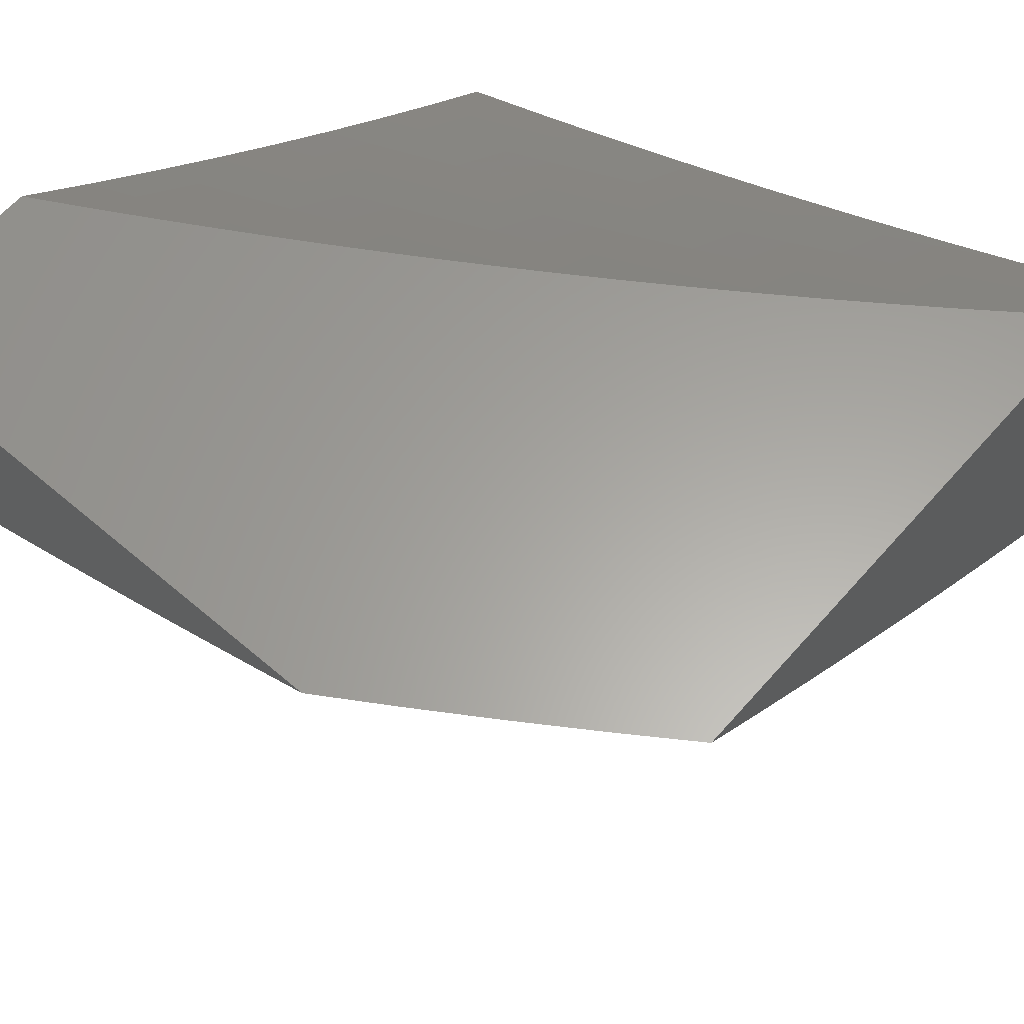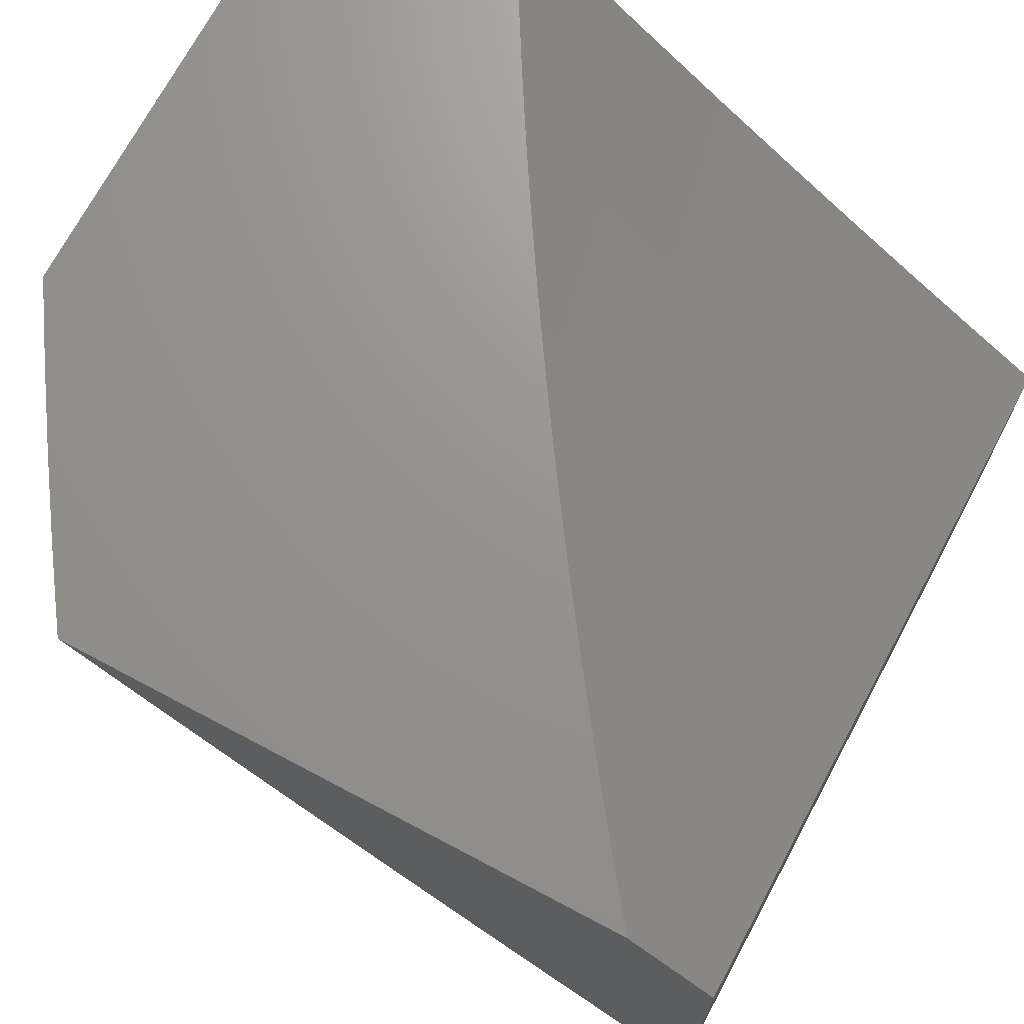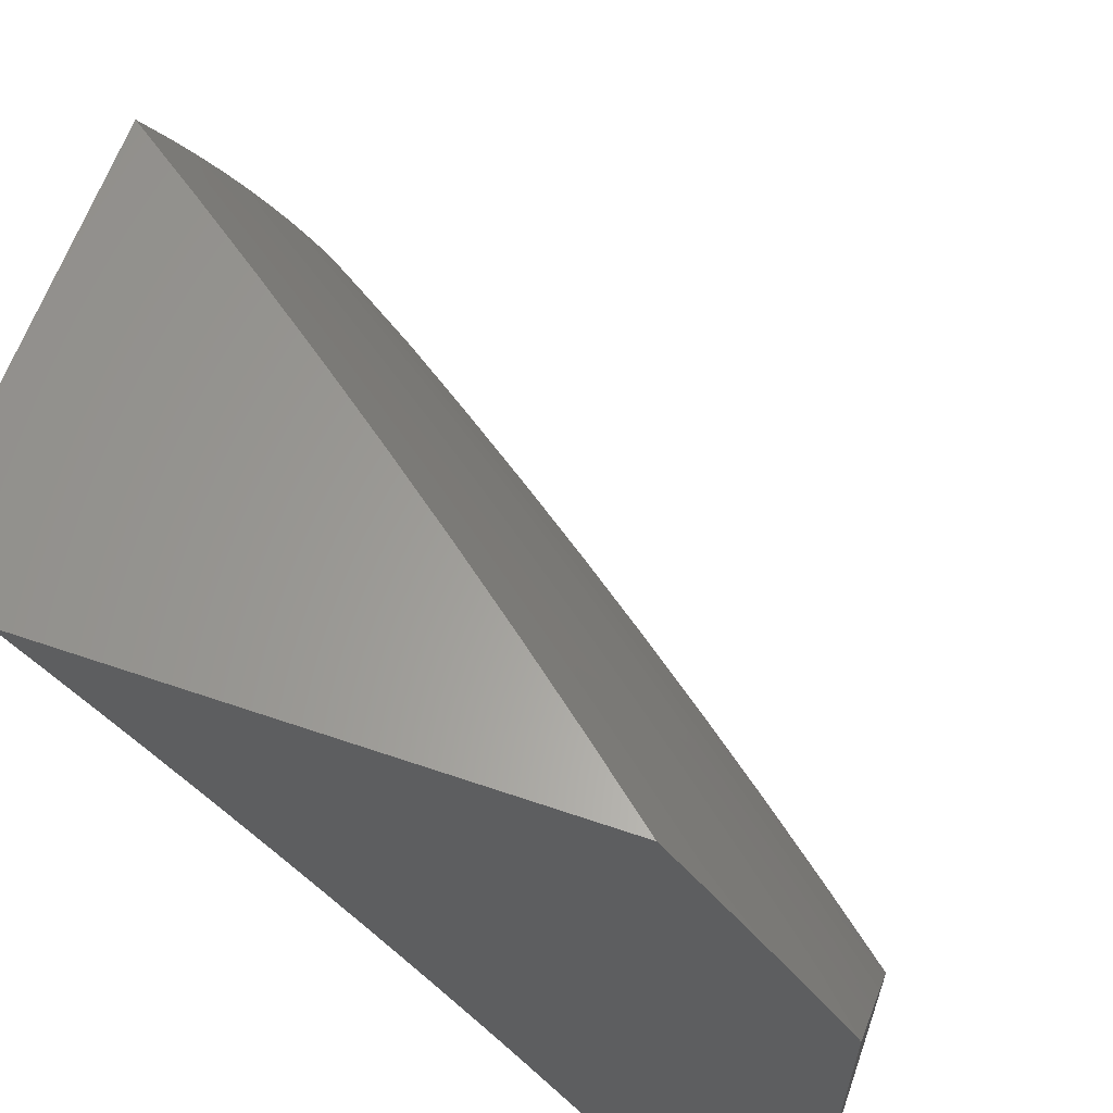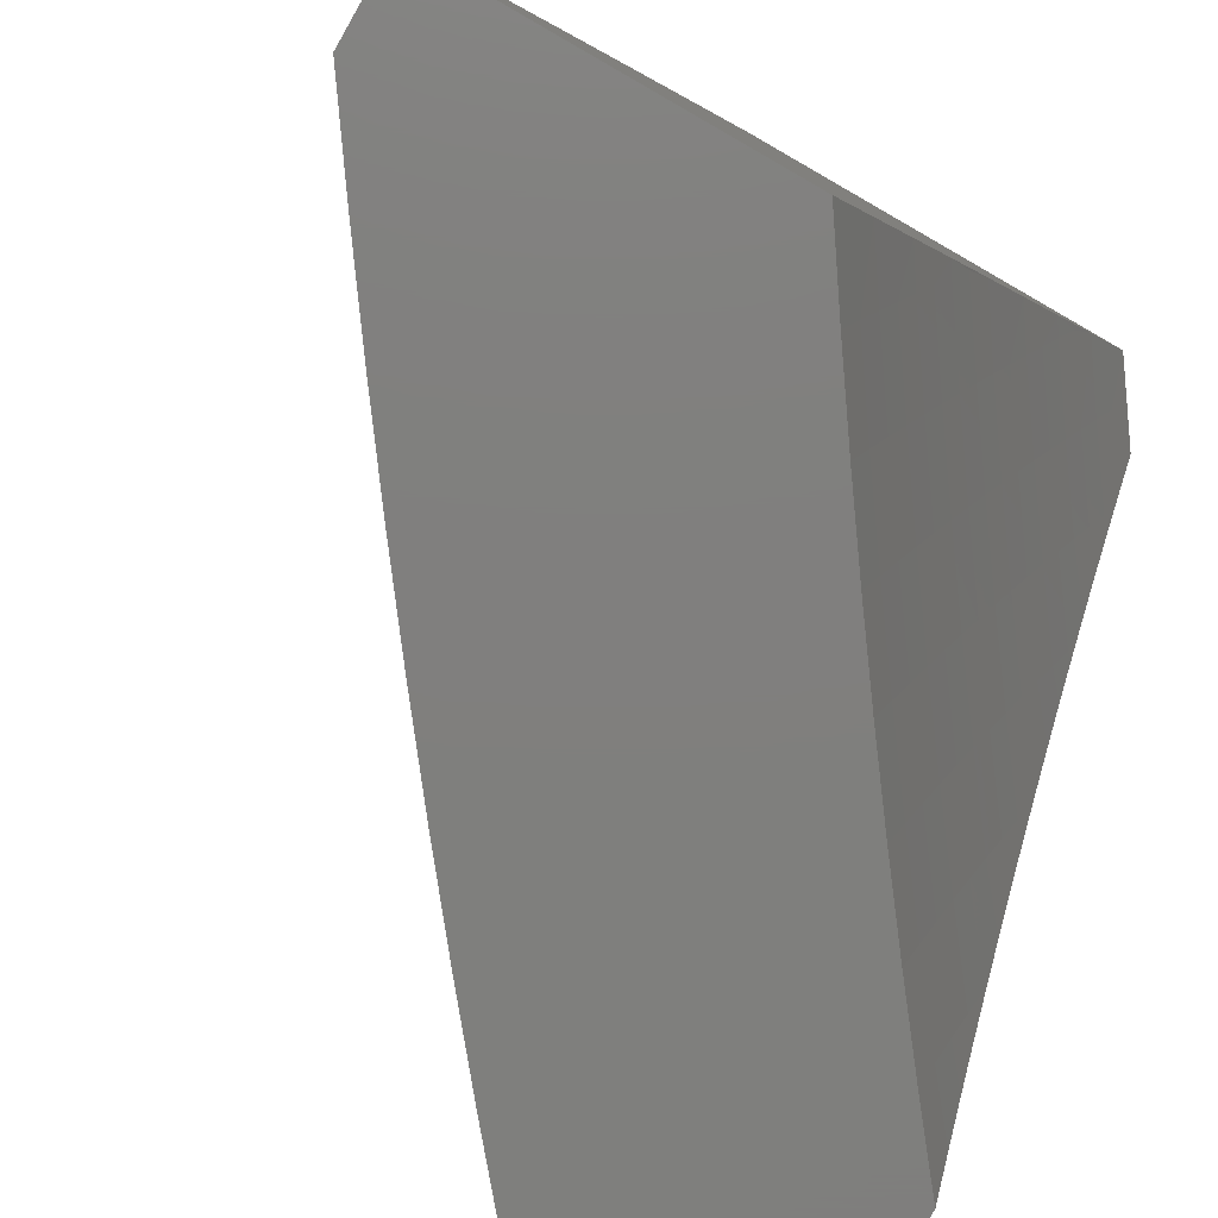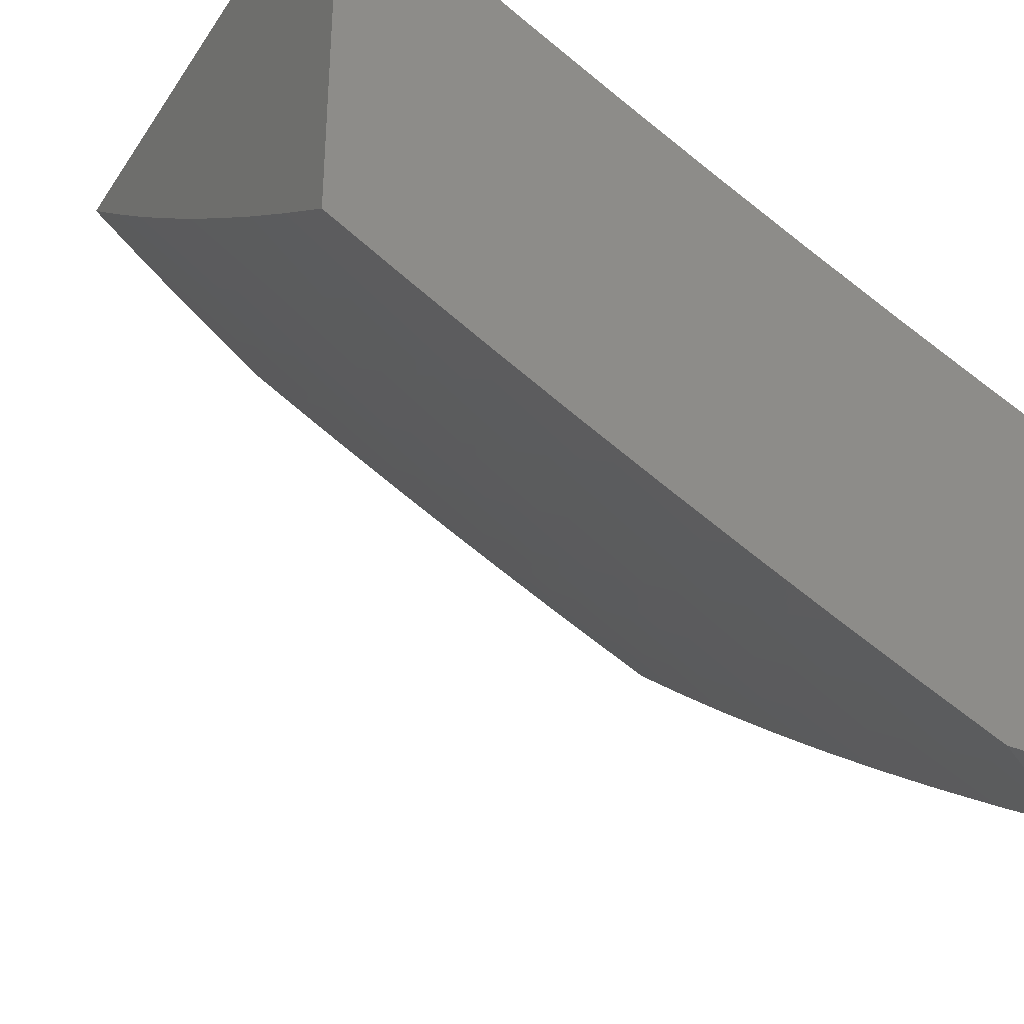
<metadata>
{"format":"stl","ext":"stl","renderer":"f3d","projection":"perspective","resolution":1024,"background":"white","views":[{"elev":61.6,"azim":-49.0,"up":"+Y"},{"elev":70.8,"azim":28.0,"up":"+Y"},{"elev":62.0,"azim":-160.8,"up":"+Z"},{"elev":-79.3,"azim":60.2,"up":"+Z"},{"elev":-35.0,"azim":61.1,"up":"+Y"}]}
</metadata>
<code>
# stl→obj: 241 verts, 478 faces
v -6 -8.506 4.128
v -6 -8.561 4
v -6.085 -8.476 4.063
v -6.098 -8.494 4
v -6.182 -8.409 4.063
v -6.195 -8.427 4
v -6.278 -8.341 4.063
v -6.291 -8.358 4
v -6.373 -8.271 4.063
v -6.387 -8.289 4
v -6.468 -8.201 4.063
v -6.481 -8.218 4
v -6.561 -8.129 4.063
v -6.575 -8.146 4
v -6.654 -8.057 4.063
v -6.668 -8.074 4
v -6.724 -8 4.065
v -6.761 -8 4
v -6.687 -8 4.13
v -6.64 -8.039 4.126
v -6.547 -8.112 4.126
v -6.454 -8.183 4.126
v -6.359 -8.253 4.126
v -6.264 -8.323 4.126
v -6.168 -8.391 4.126
v -6.072 -8.458 4.126
v -6.058 -8.439 4.189
v -6 -8.449 4.255
v -6.045 -8.42 4.252
v -6.031 -8.401 4.315
v -6.127 -8.334 4.315
v -6.112 -8.315 4.377
v -6.207 -8.247 4.377
v -6.193 -8.228 4.44
v -6.287 -8.159 4.44
v -6.271 -8.14 4.503
v -6.364 -8.07 4.503
v -6.349 -8.051 4.565
v -6.409 -8 4.575
v -6.367 -8 4.637
v -6.649 -8 4.195
v -6.625 -8.021 4.189
v -6.533 -8.094 4.189
v -6.439 -8.165 4.189
v -6.345 -8.235 4.189
v -6.25 -8.304 4.189
v -6.155 -8.372 4.189
v -6.61 -8.003 4.252
v -6.61 -8 4.259
v -6.571 -8 4.323
v -6.531 -8 4.386
v -6.503 -8.057 4.315
v -6.518 -8.076 4.252
v -6.491 -8 4.45
v -6.472 -8.019 4.44
v -6.488 -8.038 4.377
v -6.41 -8.128 4.315
v -6.425 -8.147 4.252
v -6.331 -8.217 4.252
v -6.45 -8 4.512
v -6.38 -8.09 4.44
v -6.302 -8.179 4.377
v -6.222 -8.267 4.315
v -6.141 -8.353 4.252
v -6.324 -8 4.698
v -6.317 -8.01 4.69
v -6.333 -8.03 4.628
v -6.256 -8.12 4.565
v -6.178 -8.208 4.503
v -6.098 -8.295 4.44
v -6.017 -8.381 4.377
v -6 -8.391 4.381
v -6.281 -8 4.759
v -6.224 -8.079 4.69
v -6.24 -8.099 4.628
v -6.147 -8.167 4.628
v -6.162 -8.188 4.565
v -6.068 -8.255 4.565
v -6.083 -8.275 4.503
v -6 -8.331 4.507
v -6.002 -8.362 4.44
v -6.208 -8.058 4.752
v -6.237 -8 4.82
v -6.192 -8.037 4.814
v -6.193 -8 4.881
v -6.175 -8.015 4.876
v -6.148 -8 4.94
v -6.083 -8.083 4.876
v -6.066 -8.061 4.938
v -6 -8.141 4.878
v -6 -8.074 5
v -6.103 -8 5
v -6 -8.206 4.755
v -6.006 -8.171 4.814
v -6.099 -8.104 4.814
v -6 -8.269 4.631
v -6.037 -8.213 4.69
v -6.022 -8.192 4.752
v -6.053 -8.234 4.628
v -6.131 -8.147 4.69
v -6.115 -8.126 4.752
v -6.236 -8.286 4.252
v -6.316 -8.198 4.315
v -6.395 -8.109 4.377
v -7 -8.288 4.083
v -7 -8.326 4
v -6.931 -8.326 4.126
v -6.893 -8.416 4
v -6.863 -8.383 4.126
v -6.794 -8.439 4.126
v -6.765 -8.403 4.252
v -6.696 -8.458 4.252
v -6.667 -8.421 4.377
v -6.597 -8.475 4.377
v -6.567 -8.437 4.502
v -6.498 -8.49 4.502
v -6.468 -8.45 4.627
v -6.398 -8.503 4.627
v -6.367 -8.461 4.752
v -6.298 -8.513 4.752
v -6.266 -8.47 4.876
v -6.197 -8.521 4.876
v -6.198 -8.452 5
v -6.099 -8.523 5
v -6.127 -8.571 4.876
v -6.057 -8.621 4.876
v -6.158 -8.615 4.752
v -6.087 -8.665 4.752
v -6.188 -8.657 4.627
v -6.117 -8.707 4.627
v -6.217 -8.698 4.502
v -6.146 -8.748 4.502
v -6.246 -8.738 4.377
v -6.174 -8.788 4.377
v -6.273 -8.776 4.252
v -6.201 -8.827 4.252
v -6.3 -8.813 4.126
v -6.228 -8.865 4.126
v -6.339 -8.84 4
v -6.225 -8.921 4
v -6.784 -8.503 4
v -6.724 -8.494 4.126
v -6.627 -8.513 4.252
v -6.528 -8.529 4.377
v -6.428 -8.543 4.502
v -6.329 -8.555 4.627
v -6.228 -8.564 4.752
v -6.674 -8.59 4
v -6.655 -8.549 4.126
v -6.557 -8.566 4.252
v -6.458 -8.582 4.377
v -6.358 -8.595 4.502
v -6.258 -8.606 4.627
v -6.585 -8.603 4.126
v -6.564 -8.675 4
v -6.514 -8.656 4.126
v -6.452 -8.758 4
v -6.443 -8.709 4.126
v -6.372 -8.762 4.126
v -6.345 -8.725 4.252
v -6.155 -8.915 4.126
v -6.11 -9 4
v -6.083 -8.965 4.126
v -6.055 -9 4.087
v -6 -9 4.173
v -6.057 -8.927 4.252
v -6 -8.953 4.278
v -6.03 -8.888 4.377
v -6 -8.905 4.383
v -6 -8.856 4.487
v -6.003 -8.847 4.502
v -6 -8.806 4.591
v -6.075 -8.798 4.502
v -6.046 -8.757 4.627
v -6 -8.755 4.694
v -6.017 -8.714 4.752
v -6 -8.702 4.797
v -6 -8.649 4.899
v -6 -8.594 5
v -6.296 -8.379 5
v -6.335 -8.419 4.876
v -6.436 -8.409 4.752
v -6.536 -8.397 4.627
v -6.636 -8.383 4.502
v -6.735 -8.366 4.377
v -6.834 -8.347 4.252
v -6.404 -8.366 4.876
v -6.393 -8.306 5
v -6.472 -8.314 4.876
v -6.489 -8.231 5
v -6.54 -8.261 4.876
v -6.584 -8.155 5
v -6.607 -8.207 4.876
v -6.674 -8.152 4.876
v -6.708 -8.194 4.752
v -6.775 -8.138 4.752
v -6.808 -8.178 4.627
v -6.841 -8.083 4.752
v -6.875 -8.122 4.627
v -6.907 -8.026 4.752
v -6.941 -8.065 4.627
v -6.944 -8 4.741
v -7 -8 4.654
v -6.678 -8.078 5
v -6.741 -8.097 4.876
v -6.807 -8.042 4.876
v -6.888 -8 4.828
v -6.771 -8 5
v -6.83 -8 4.914
v -7 -8.044 4.573
v -6.974 -8.104 4.502
v -6.907 -8.161 4.502
v -7 -8.128 4.412
v -6.939 -8.198 4.377
v -7 -8.169 4.33
v -6.97 -8.234 4.252
v -7 -8.21 4.248
v -7 -8.25 4.166
v -7 -8.086 4.493
v -6.999 -8.269 4.126
v -6.902 -8.291 4.252
v -6.872 -8.254 4.377
v -6.84 -8.217 4.502
v -6.804 -8.311 4.377
v -6.773 -8.273 4.502
v -6.741 -8.234 4.627
v -6.705 -8.328 4.502
v -6.673 -8.289 4.627
v -6.641 -8.248 4.752
v -6.605 -8.343 4.627
v -6.573 -8.302 4.752
v -6.505 -8.356 4.752
v -6.486 -8.62 4.252
v -6.388 -8.634 4.377
v -6.288 -8.647 4.502
v -6.416 -8.673 4.252
v -6.317 -8.686 4.377
v -6.129 -8.877 4.252
v -6.102 -8.838 4.377
v -7 -8 4
v -6 -9 4
f 1 2 3
f 3 2 4
f 3 4 5
f 5 4 6
f 5 6 7
f 7 6 8
f 7 8 9
f 9 8 10
f 9 10 11
f 11 10 12
f 11 12 13
f 13 12 14
f 13 14 15
f 15 14 16
f 15 16 17
f 17 16 18
f 17 19 15
f 15 19 20
f 15 20 13
f 13 20 21
f 13 21 11
f 11 21 22
f 11 22 9
f 9 22 23
f 9 23 7
f 7 23 24
f 7 24 5
f 5 24 25
f 5 25 3
f 3 25 26
f 3 26 1
f 1 26 27
f 1 27 28
f 28 27 29
f 28 29 30
f 30 29 31
f 30 31 32
f 32 31 33
f 32 33 34
f 34 33 35
f 34 35 36
f 36 35 37
f 36 37 38
f 38 37 39
f 38 39 40
f 19 41 20
f 20 41 42
f 20 42 21
f 21 42 43
f 21 43 22
f 22 43 44
f 22 44 23
f 23 44 45
f 23 45 24
f 24 45 46
f 24 46 25
f 25 46 47
f 25 47 26
f 26 47 27
f 42 41 48
f 48 41 49
f 48 49 50
f 51 52 50
f 50 52 53
f 50 53 48
f 48 53 43
f 48 43 42
f 54 55 51
f 51 55 56
f 51 56 52
f 52 56 57
f 52 57 58
f 58 57 59
f 58 59 45
f 45 59 46
f 54 60 55
f 55 60 37
f 55 37 61
f 61 37 35
f 61 35 62
f 62 35 33
f 62 33 63
f 63 33 31
f 63 31 64
f 64 31 29
f 64 29 27
f 60 39 37
f 65 66 40
f 40 66 67
f 40 67 38
f 38 67 68
f 38 68 36
f 36 68 69
f 36 69 34
f 34 69 70
f 34 70 32
f 32 70 71
f 32 71 30
f 30 71 72
f 30 72 28
f 65 73 66
f 66 73 74
f 66 74 75
f 75 74 76
f 75 76 77
f 77 76 78
f 77 78 79
f 79 78 80
f 79 80 81
f 81 80 72
f 81 72 71
f 74 73 82
f 82 73 83
f 82 83 84
f 84 83 85
f 84 85 86
f 86 85 87
f 86 87 88
f 88 87 89
f 88 89 90
f 90 89 91
f 91 89 92
f 92 89 87
f 93 94 90
f 90 94 95
f 90 95 88
f 88 95 86
f 96 97 93
f 93 97 98
f 93 98 94
f 94 98 95
f 80 78 96
f 96 78 99
f 96 99 97
f 97 99 100
f 97 100 101
f 101 100 82
f 101 82 84
f 64 27 47
f 79 81 70
f 70 81 71
f 64 47 102
f 102 47 46
f 102 46 59
f 77 79 69
f 69 79 70
f 100 99 76
f 76 99 78
f 95 98 101
f 101 98 97
f 64 102 63
f 63 102 103
f 63 103 62
f 62 103 104
f 62 104 61
f 61 104 55
f 103 102 59
f 75 77 68
f 68 77 69
f 82 100 74
f 74 100 76
f 86 95 84
f 84 95 101
f 58 45 44
f 104 103 57
f 57 103 59
f 66 75 67
f 67 75 68
f 43 53 44
f 44 53 58
f 53 52 58
f 55 104 56
f 56 104 57
f 105 106 107
f 107 106 108
f 107 108 109
f 109 108 110
f 109 110 111
f 111 110 112
f 111 112 113
f 113 112 114
f 113 114 115
f 115 114 116
f 115 116 117
f 117 116 118
f 117 118 119
f 119 118 120
f 119 120 121
f 121 120 122
f 121 122 123
f 123 122 124
f 124 122 125
f 124 125 126
f 126 125 127
f 126 127 128
f 128 127 129
f 128 129 130
f 130 129 131
f 130 131 132
f 132 131 133
f 132 133 134
f 134 133 135
f 134 135 136
f 136 135 137
f 136 137 138
f 138 137 139
f 138 139 140
f 108 141 110
f 110 141 142
f 110 142 112
f 112 142 143
f 112 143 114
f 114 143 144
f 114 144 116
f 116 144 145
f 116 145 118
f 118 145 146
f 118 146 120
f 120 146 147
f 120 147 122
f 122 147 125
f 141 148 142
f 142 148 149
f 142 149 143
f 143 149 150
f 143 150 144
f 144 150 151
f 144 151 145
f 145 151 152
f 145 152 146
f 146 152 153
f 146 153 147
f 147 153 127
f 147 127 125
f 149 148 154
f 154 148 155
f 154 155 156
f 156 155 157
f 156 157 158
f 158 157 159
f 158 159 160
f 160 159 135
f 160 135 133
f 157 139 159
f 159 139 137
f 159 137 135
f 138 140 161
f 161 140 162
f 161 162 163
f 163 162 164
f 163 164 165
f 163 165 166
f 166 165 167
f 166 167 168
f 168 167 169
f 168 169 170
f 168 170 171
f 171 170 172
f 171 172 173
f 173 172 174
f 173 174 132
f 132 174 130
f 172 175 174
f 174 175 176
f 174 176 130
f 130 176 128
f 175 177 176
f 176 177 128
f 128 177 126
f 126 177 178
f 126 178 179
f 179 124 126
f 123 180 121
f 121 180 181
f 121 181 119
f 119 181 182
f 119 182 117
f 117 182 183
f 117 183 115
f 115 183 184
f 115 184 113
f 113 184 185
f 113 185 111
f 111 185 186
f 111 186 109
f 109 186 107
f 181 180 187
f 187 180 188
f 187 188 189
f 189 188 190
f 189 190 191
f 191 190 192
f 191 192 193
f 193 192 194
f 193 194 195
f 195 194 196
f 195 196 197
f 197 196 198
f 197 198 199
f 199 198 200
f 199 200 201
f 201 200 202
f 201 202 203
f 192 204 194
f 194 204 205
f 194 205 196
f 196 205 206
f 196 206 198
f 198 206 207
f 198 207 200
f 200 207 202
f 204 208 205
f 205 208 206
f 208 209 206
f 206 209 207
f 203 210 201
f 201 210 211
f 201 211 212
f 212 211 213
f 212 213 214
f 214 213 215
f 214 215 216
f 216 215 217
f 216 217 218
f 210 219 211
f 211 219 213
f 105 220 218
f 218 220 107
f 218 107 216
f 216 107 221
f 216 221 214
f 214 221 222
f 214 222 212
f 212 222 223
f 212 223 199
f 199 223 197
f 220 105 107
f 107 186 221
f 221 186 224
f 221 224 222
f 222 224 225
f 222 225 223
f 223 225 226
f 223 226 197
f 197 226 195
f 201 212 199
f 186 185 224
f 224 185 227
f 224 227 225
f 225 227 228
f 225 228 226
f 226 228 229
f 226 229 195
f 195 229 193
f 227 185 184
f 228 227 230
f 230 227 184
f 230 184 183
f 229 228 231
f 231 228 230
f 231 230 232
f 232 230 183
f 232 183 182
f 193 229 191
f 191 229 231
f 191 231 189
f 189 231 232
f 189 232 187
f 187 232 182
f 187 182 181
f 149 154 150
f 150 154 233
f 150 233 151
f 151 233 234
f 151 234 152
f 152 234 235
f 152 235 153
f 153 235 129
f 153 129 127
f 154 156 233
f 233 156 236
f 233 236 234
f 234 236 237
f 234 237 235
f 235 237 131
f 235 131 129
f 158 160 236
f 236 160 237
f 131 237 133
f 133 237 160
f 156 158 236
f 136 138 238
f 238 138 161
f 238 161 166
f 166 161 163
f 134 136 239
f 239 136 238
f 239 238 168
f 168 238 166
f 132 134 173
f 173 134 239
f 173 239 171
f 171 239 168
f 92 87 208
f 208 87 85
f 208 85 83
f 83 73 208
f 208 73 65
f 208 65 40
f 208 40 209
f 209 40 39
f 209 39 60
f 209 60 207
f 207 60 54
f 207 54 202
f 202 54 51
f 202 51 203
f 203 51 50
f 203 50 49
f 49 41 203
f 203 41 19
f 203 19 240
f 240 19 17
f 240 17 18
f 165 164 241
f 241 164 162
f 240 18 106
f 106 18 16
f 106 16 108
f 108 16 14
f 108 14 141
f 141 14 12
f 141 12 148
f 148 12 10
f 148 10 155
f 155 10 8
f 155 8 157
f 157 8 6
f 157 6 139
f 139 6 4
f 139 4 2
f 241 162 2
f 2 162 140
f 2 140 139
f 92 188 91
f 91 188 180
f 91 180 123
f 208 204 92
f 92 204 192
f 92 192 190
f 190 188 92
f 123 124 91
f 91 124 179
f 106 105 240
f 240 105 218
f 240 218 217
f 217 215 240
f 240 215 213
f 240 213 219
f 219 210 240
f 240 210 203
f 1 167 2
f 2 167 165
f 2 165 241
f 167 1 169
f 169 1 28
f 169 28 170
f 170 28 172
f 172 28 72
f 172 72 175
f 175 72 80
f 175 80 177
f 177 80 96
f 177 96 178
f 178 96 93
f 178 93 179
f 179 93 90
f 179 90 91

</code>
